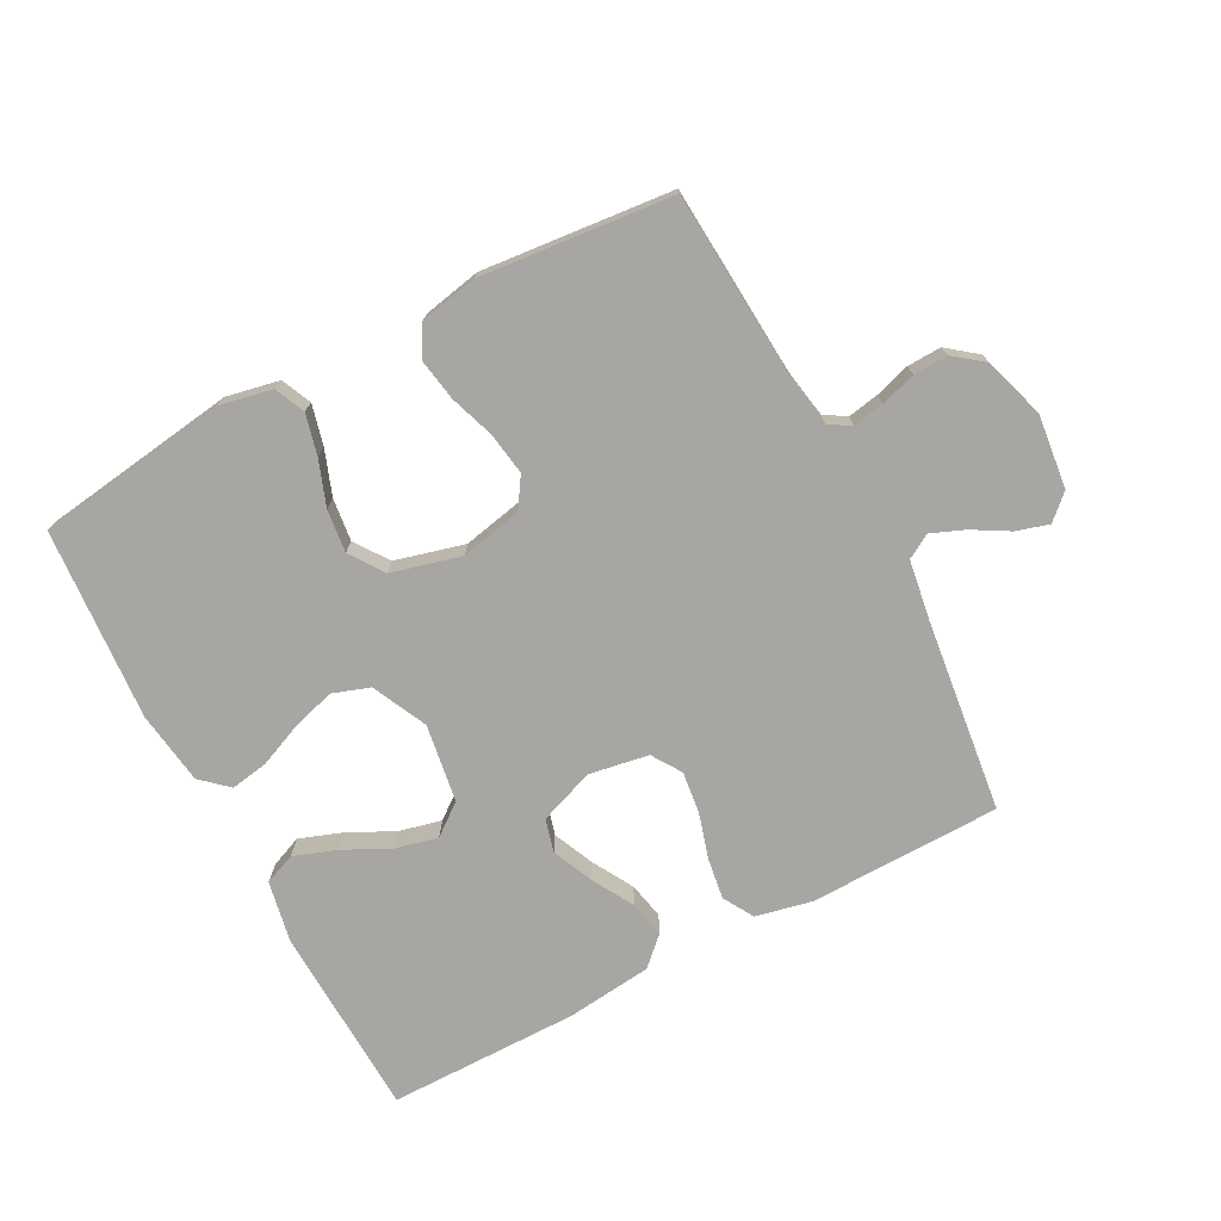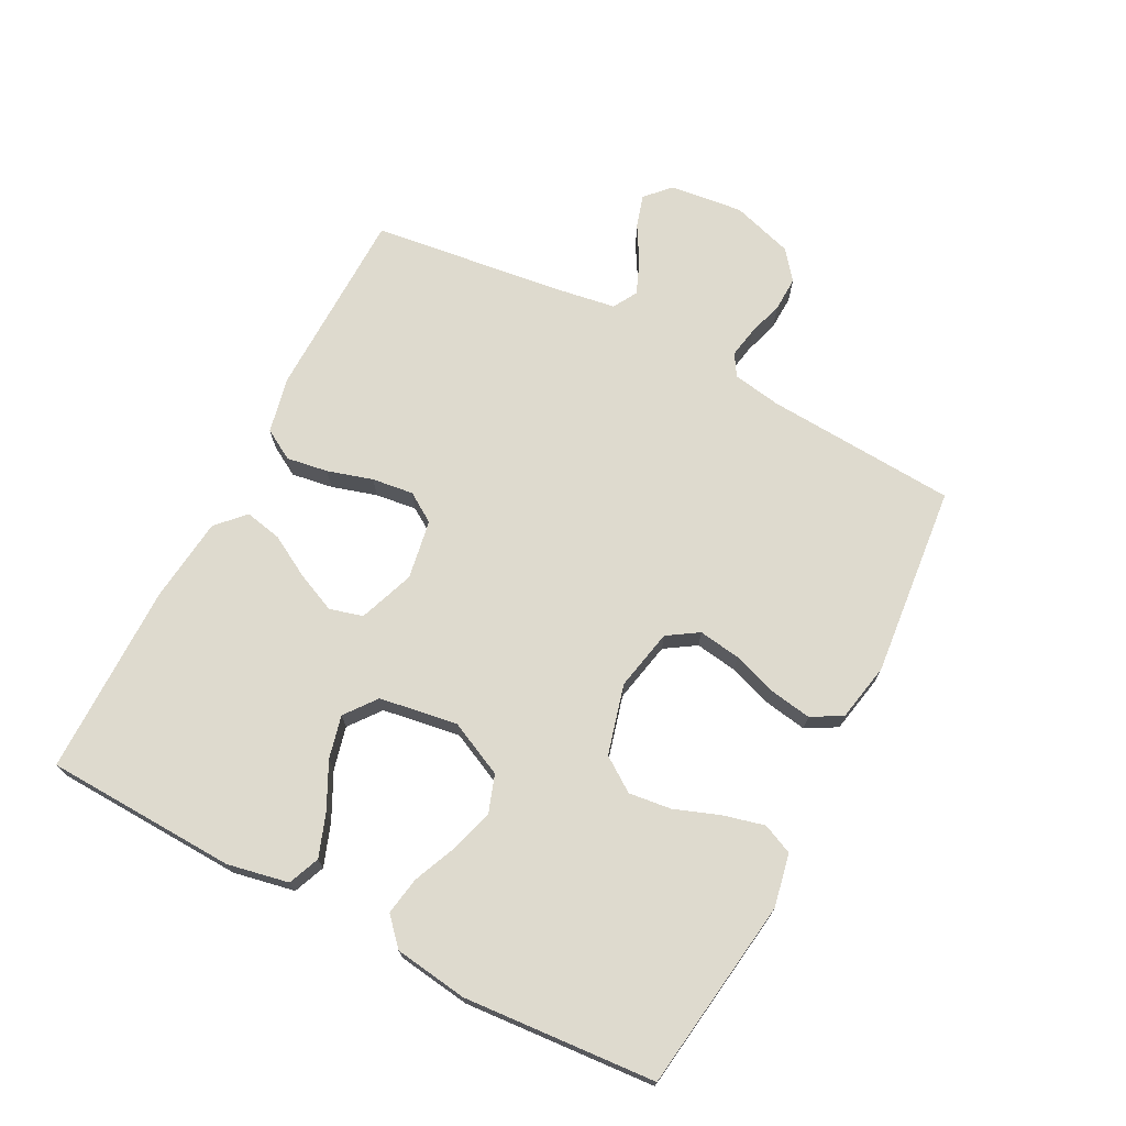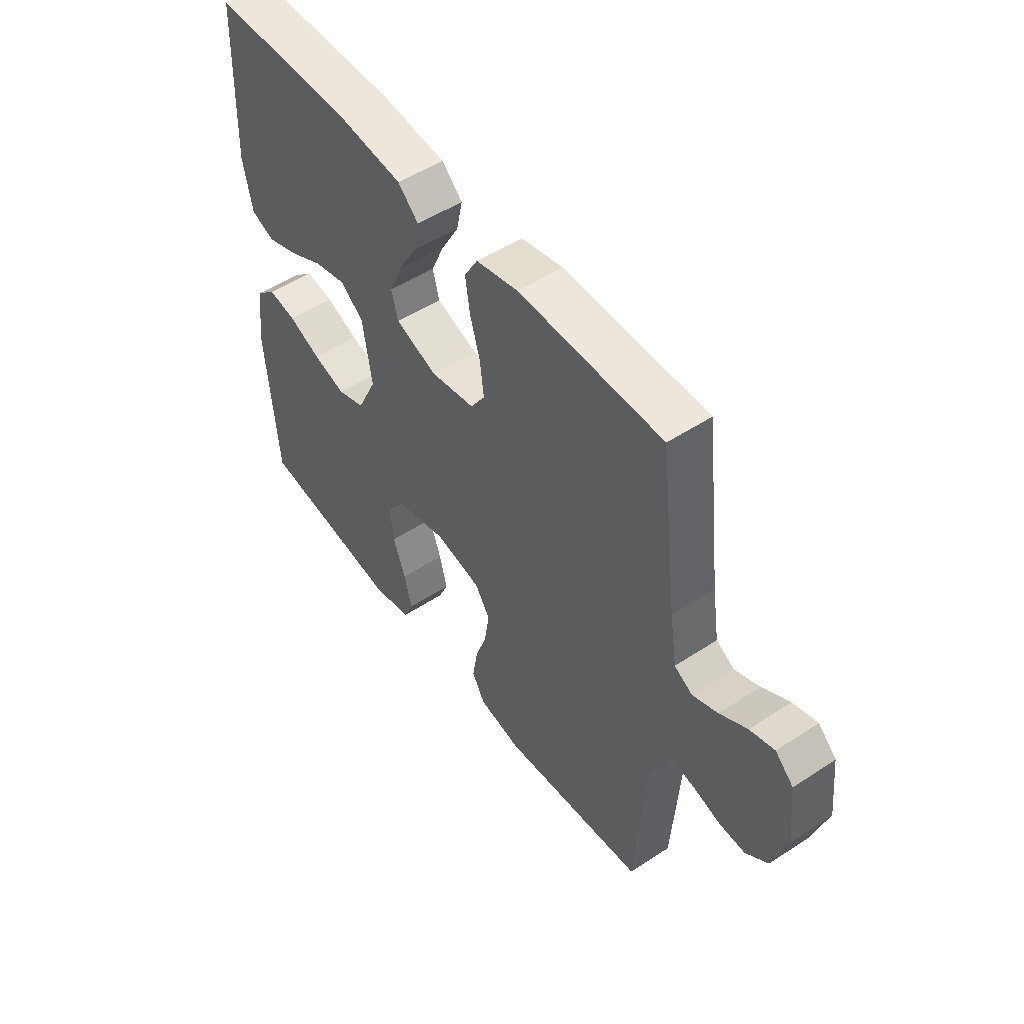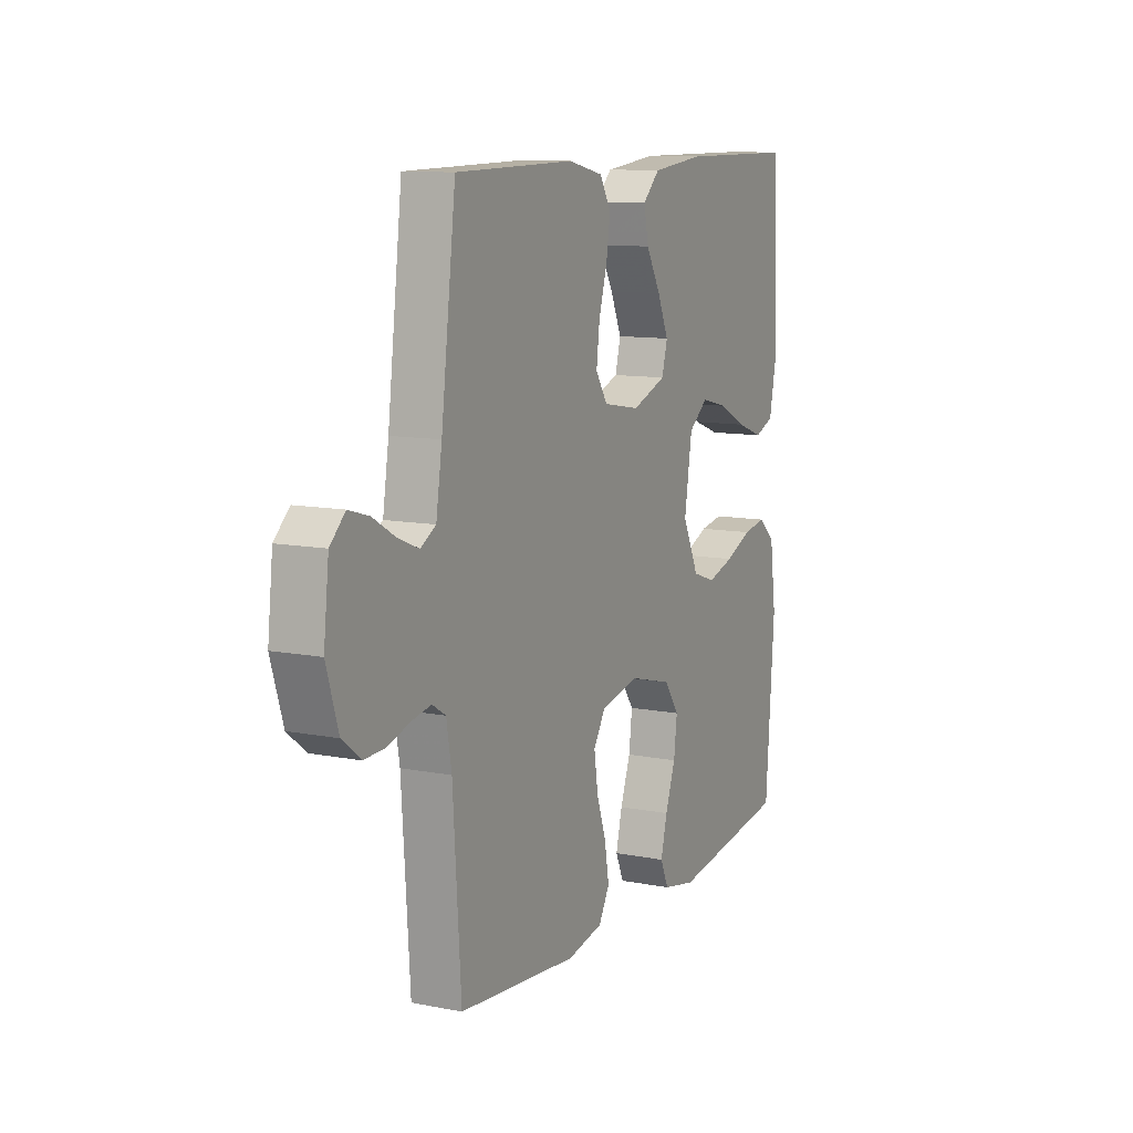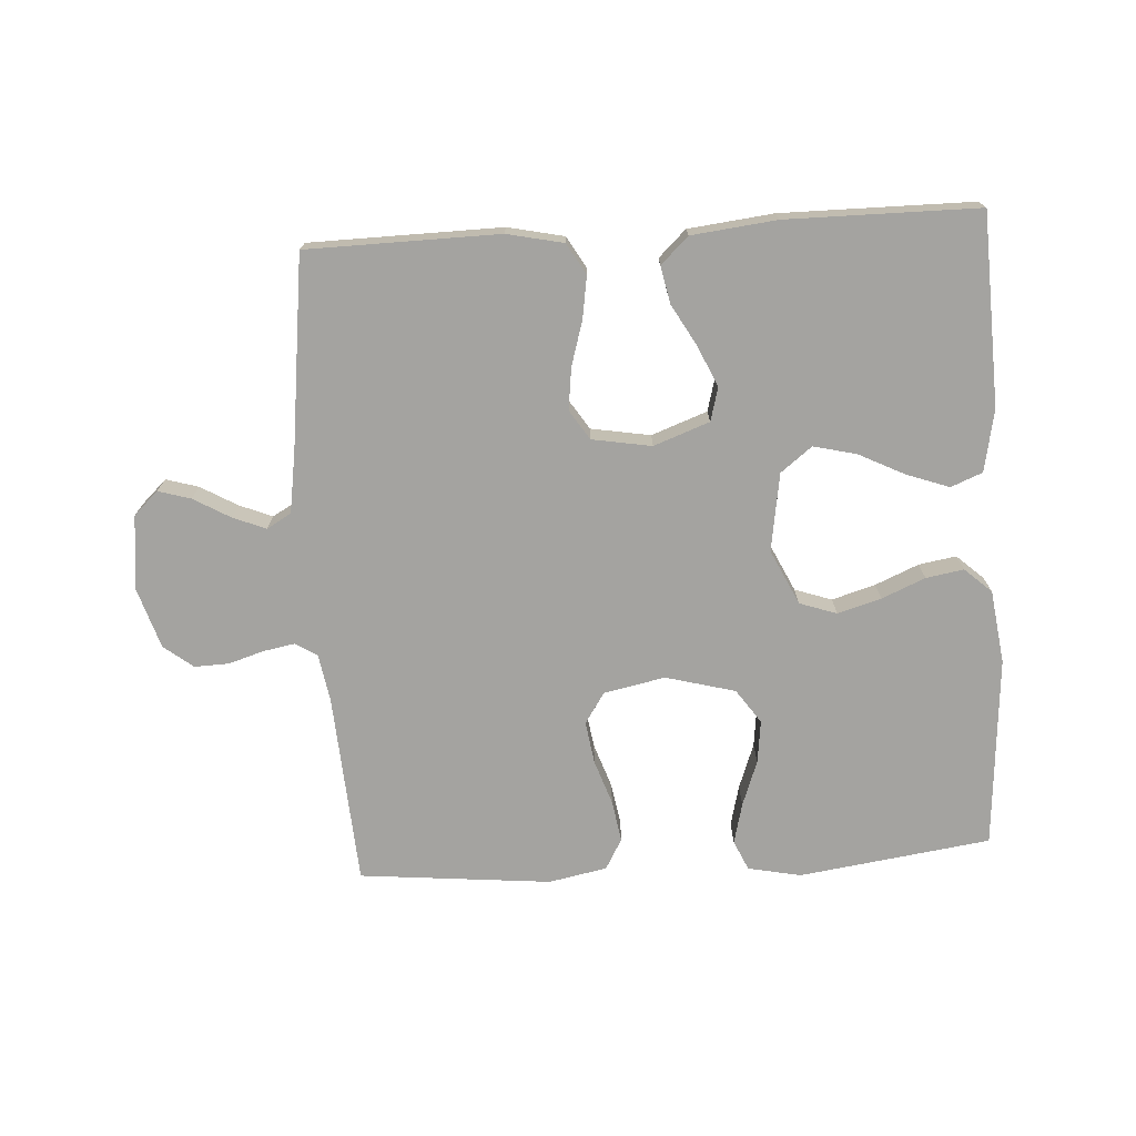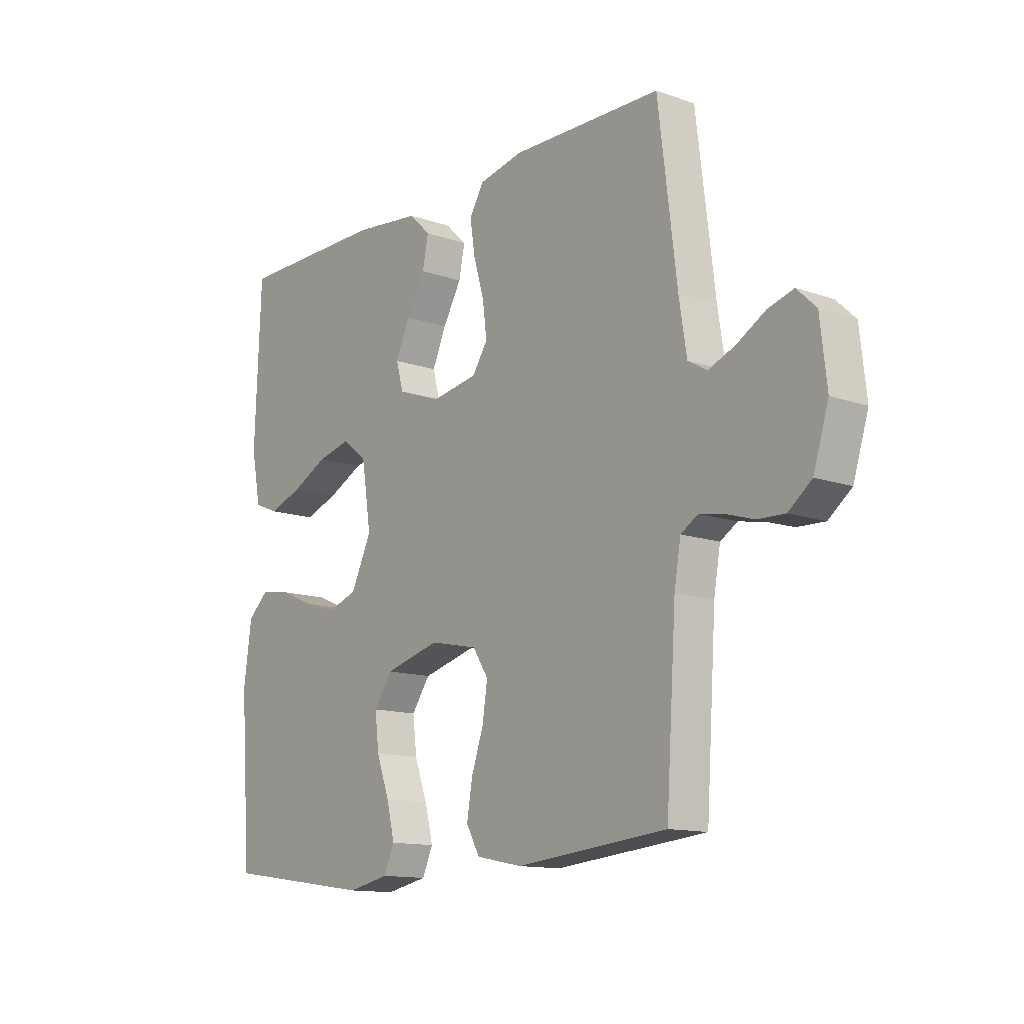
<metadata>
{"format":"obj","ext":"obj","renderer":"f3d","projection":"perspective","resolution":1024,"background":"white","views":[{"elev":-74.3,"azim":-152.1,"up":"+Y"},{"elev":71.3,"azim":117.4,"up":"+Y"},{"elev":51.1,"azim":-125.6,"up":"+Z"},{"elev":10.8,"azim":-64.1,"up":"+Z"},{"elev":-73.0,"azim":3.5,"up":"+Y"},{"elev":-13.1,"azim":-128.4,"up":"+Z"}]}
</metadata>
<code>
v 0.5 0.07 0.5
v 0.512 0.07 0.2
v 0.493 0.07 0.104
v 0.444 0.07 0.084
v 0.377 0.07 0.108
v 0.305 0.07 0.144
v 0.238 0.07 0.16
v 0.189 0.07 0.122
v 0.17 0.07 0
v 0.211 0.07 -0.086
v 0.269 0.07 -0.106
v 0.337 0.07 -0.086
v 0.405 0.07 -0.057
v 0.464 0.07 -0.047
v 0.506 0.07 -0.085
v 0.522 0.07 -0.2
v 0.5 0.07 -0.5
v 0.2 0.07 -0.542
v 0.117 0.07 -0.525
v 0.096 0.07 -0.478
v 0.112 0.07 -0.414
v 0.138 0.07 -0.343
v 0.146 0.07 -0.276
v 0.109 0.07 -0.223
v 0 0.07 -0.194
v -0.096 0.07 -0.214
v -0.127 0.07 -0.262
v -0.117 0.07 -0.328
v -0.093 0.07 -0.398
v -0.082 0.07 -0.463
v -0.109 0.07 -0.511
v -0.2 0.07 -0.529
v -0.5 0.07 -0.5
v -0.52 0.07 -0.2
v -0.533 0.07 -0.125
v -0.567 0.07 -0.104
v -0.616 0.07 -0.113
v -0.671 0.07 -0.13
v -0.725 0.07 -0.132
v -0.771 0.07 -0.096
v -0.801 0.07 0
v -0.788 0.07 0.115
v -0.75 0.07 0.151
v -0.699 0.07 0.136
v -0.642 0.07 0.103
v -0.59 0.07 0.082
v -0.552 0.07 0.104
v -0.537 0.07 0.2
v -0.5 0.07 0.5
v -0.2 0.07 0.505
v -0.112 0.07 0.486
v -0.084 0.07 0.438
v -0.094 0.07 0.373
v -0.115 0.07 0.302
v -0.123 0.07 0.237
v -0.093 0.07 0.191
v 0 0.07 0.175
v 0.087 0.07 0.207
v 0.101 0.07 0.259
v 0.073 0.07 0.322
v 0.036 0.07 0.387
v 0.024 0.07 0.445
v 0.067 0.07 0.486
v 0.2 0.07 0.501
v 0.5 0 0.5
v 0.512 0 0.2
v 0.493 0 0.104
v 0.444 0 0.084
v 0.377 0 0.108
v 0.305 0 0.144
v 0.238 0 0.16
v 0.189 0 0.122
v 0.17 0 0
v 0.211 0 -0.086
v 0.269 0 -0.106
v 0.337 0 -0.086
v 0.405 0 -0.057
v 0.464 0 -0.047
v 0.506 0 -0.085
v 0.522 0 -0.2
v 0.5 0 -0.5
v 0.2 0 -0.542
v 0.117 0 -0.525
v 0.096 0 -0.478
v 0.112 0 -0.414
v 0.138 0 -0.343
v 0.146 0 -0.276
v 0.109 0 -0.223
v 0 0 -0.194
v -0.096 0 -0.214
v -0.127 0 -0.262
v -0.117 0 -0.328
v -0.093 0 -0.398
v -0.082 0 -0.463
v -0.109 0 -0.511
v -0.2 0 -0.529
v -0.5 0 -0.5
v -0.52 0 -0.2
v -0.533 0 -0.125
v -0.567 0 -0.104
v -0.616 0 -0.113
v -0.671 0 -0.13
v -0.725 0 -0.132
v -0.771 0 -0.096
v -0.801 0 0
v -0.788 0 0.115
v -0.75 0 0.151
v -0.699 0 0.136
v -0.642 0 0.103
v -0.59 0 0.082
v -0.552 0 0.104
v -0.537 0 0.2
v -0.5 0 0.5
v -0.2 0 0.505
v -0.112 0 0.486
v -0.084 0 0.438
v -0.094 0 0.373
v -0.115 0 0.302
v -0.123 0 0.237
v -0.093 0 0.191
v 0 0 0.175
v 0.087 0 0.207
v 0.101 0 0.259
v 0.073 0 0.322
v 0.036 0 0.387
v 0.024 0 0.445
v 0.067 0 0.486
v 0.2 0 0.501
f 60 61 62 63
f 59 60 63 64
f 58 59 64 1
f 51 52 53 54
f 51 54 55
f 48 49 50 51
f 47 48 51 55
f 46 47 55 56
f 42 43 44 45
f 42 45 46
f 41 42 46
f 37 38 39 40
f 36 37 40 41
f 31 32 33 34
f 31 34 35
f 28 29 30 31
f 27 28 31 35
f 26 27 35 36
f 19 20 21 22
f 19 22 23
f 18 19 23
f 17 18 23
f 16 17 23 24
f 12 13 14 15
f 11 12 15 16
f 10 11 16 24
f 3 4 5 6
f 3 6 7
f 58 1 2 3
f 58 3 7
f 57 58 7 8
f 56 57 8 9
f 25 26 36 41
f 25 41 46 56
f 24 25 56
f 9 10 24 56
f 127 126 125 124
f 128 127 124 123
f 65 128 123 122
f 118 117 116 115
f 119 118 115
f 115 114 113 112
f 119 115 112 111
f 120 119 111 110
f 109 108 107 106
f 110 109 106
f 110 106 105
f 104 103 102 101
f 105 104 101 100
f 98 97 96 95
f 99 98 95
f 95 94 93 92
f 99 95 92 91
f 100 99 91 90
f 86 85 84 83
f 87 86 83
f 87 83 82
f 87 82 81
f 88 87 81 80
f 79 78 77 76
f 80 79 76 75
f 88 80 75 74
f 70 69 68 67
f 71 70 67
f 67 66 65 122
f 71 67 122
f 72 71 122 121
f 73 72 121 120
f 105 100 90 89
f 120 110 105 89
f 120 89 88
f 120 88 74 73
f 1 65 66 2
f 2 66 67 3
f 3 67 68 4
f 4 68 69 5
f 5 69 70 6
f 6 70 71 7
f 7 71 72 8
f 8 72 73 9
f 9 73 74 10
f 10 74 75 11
f 11 75 76 12
f 12 76 77 13
f 13 77 78 14
f 14 78 79 15
f 15 79 80 16
f 16 80 81 17
f 17 81 82 18
f 18 82 83 19
f 19 83 84 20
f 20 84 85 21
f 21 85 86 22
f 22 86 87 23
f 23 87 88 24
f 24 88 89 25
f 25 89 90 26
f 26 90 91 27
f 27 91 92 28
f 28 92 93 29
f 29 93 94 30
f 30 94 95 31
f 31 95 96 32
f 32 96 97 33
f 33 97 98 34
f 34 98 99 35
f 35 99 100 36
f 36 100 101 37
f 37 101 102 38
f 38 102 103 39
f 39 103 104 40
f 40 104 105 41
f 41 105 106 42
f 42 106 107 43
f 43 107 108 44
f 44 108 109 45
f 45 109 110 46
f 46 110 111 47
f 47 111 112 48
f 48 112 113 49
f 49 113 114 50
f 50 114 115 51
f 51 115 116 52
f 52 116 117 53
f 53 117 118 54
f 54 118 119 55
f 55 119 120 56
f 56 120 121 57
f 57 121 122 58
f 58 122 123 59
f 59 123 124 60
f 60 124 125 61
f 61 125 126 62
f 62 126 127 63
f 63 127 128 64
f 64 128 65 1

</code>
